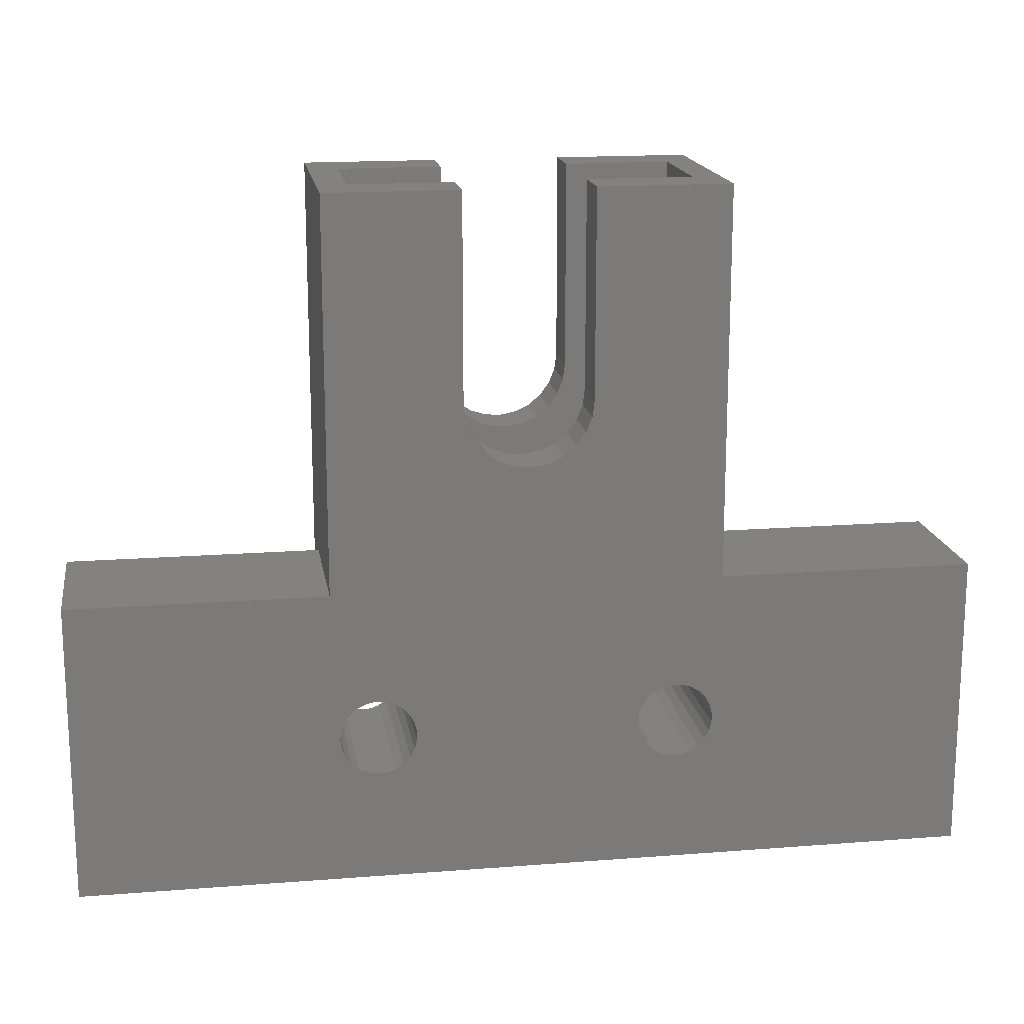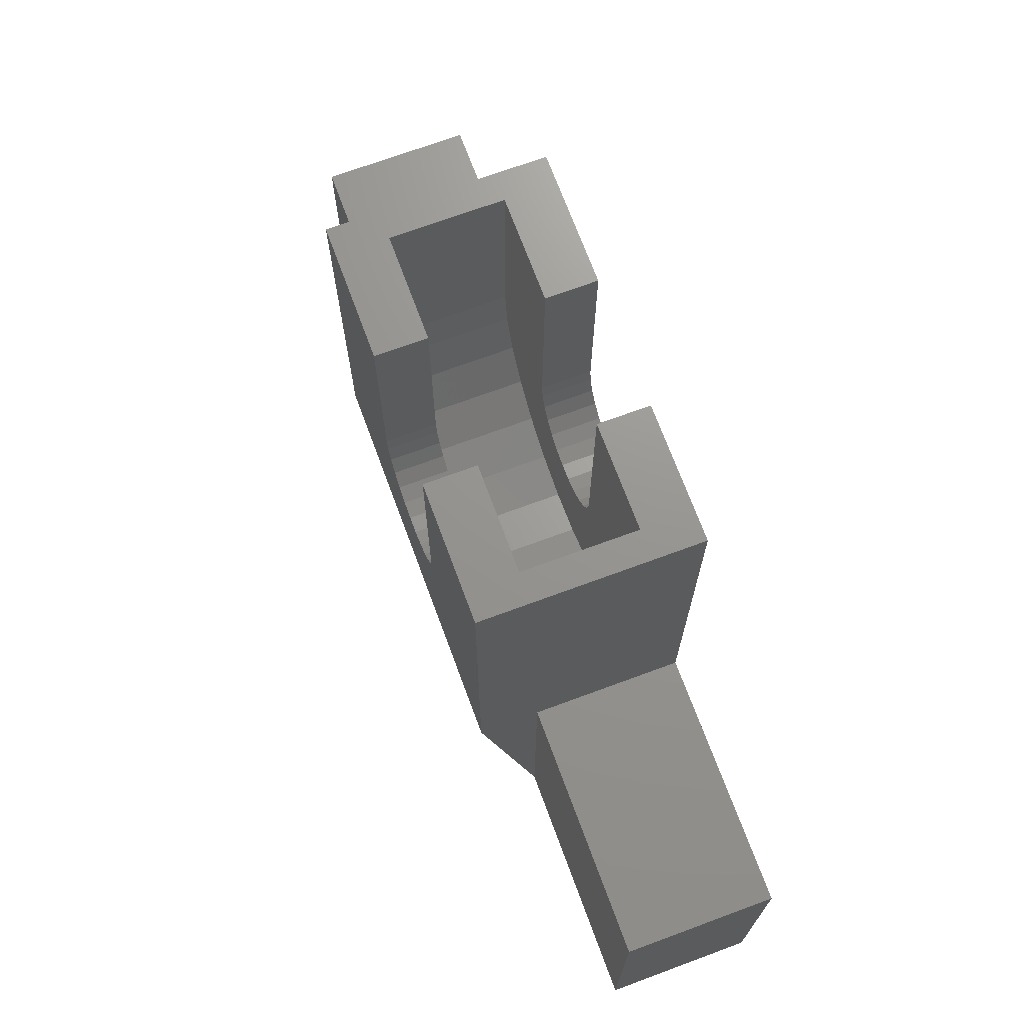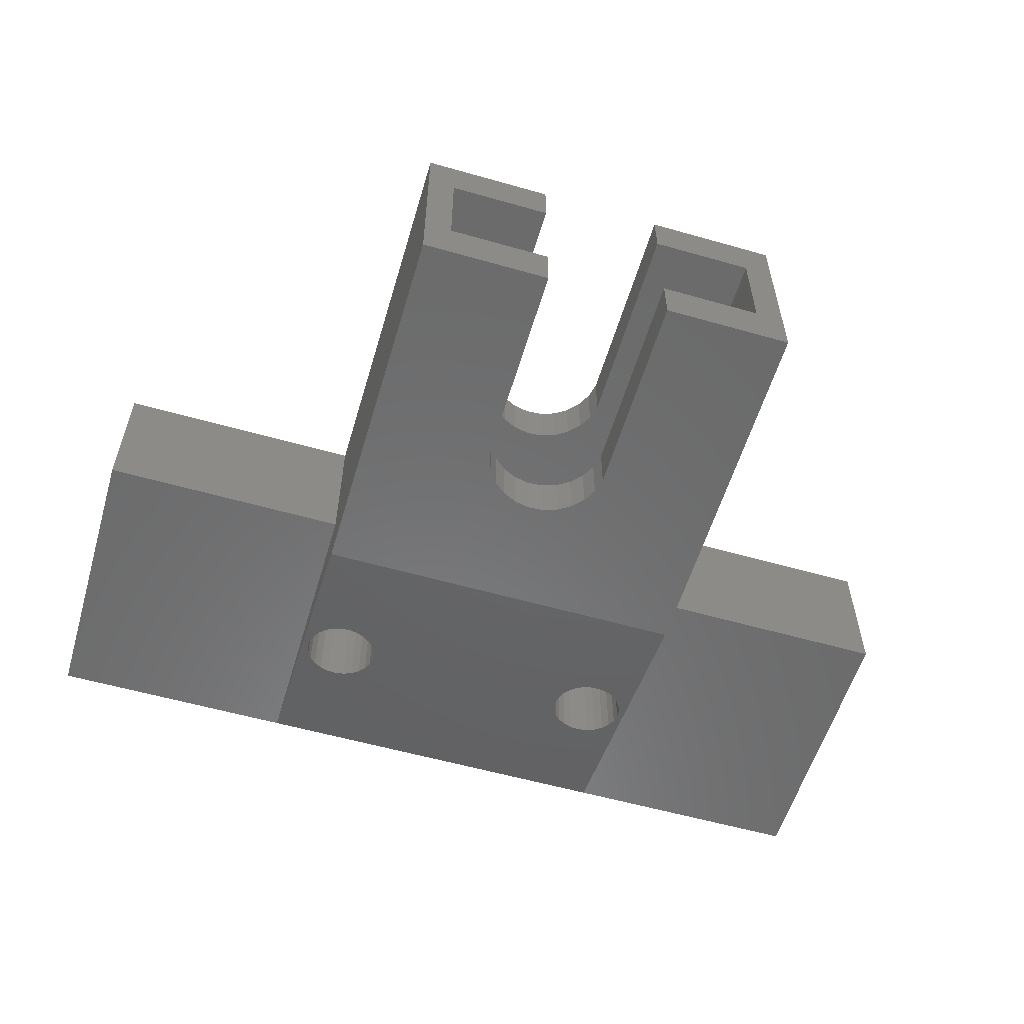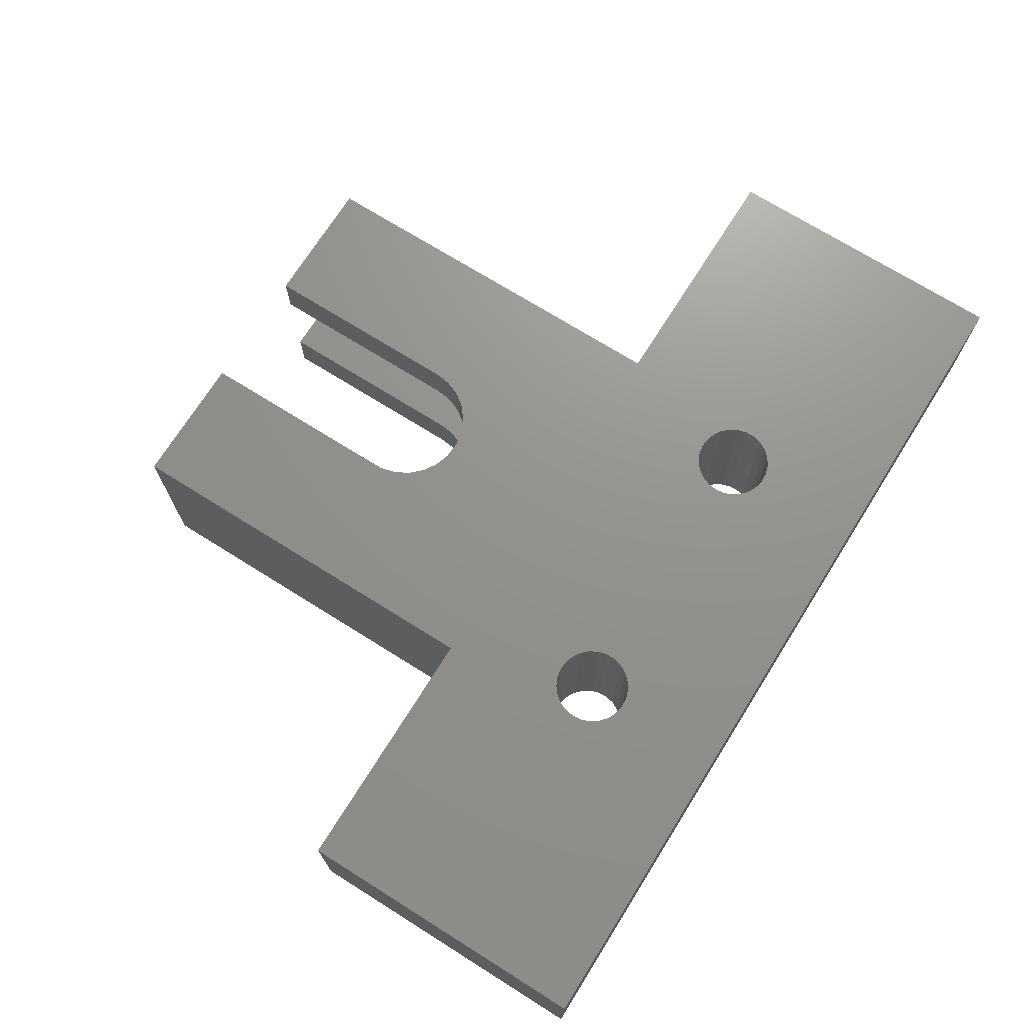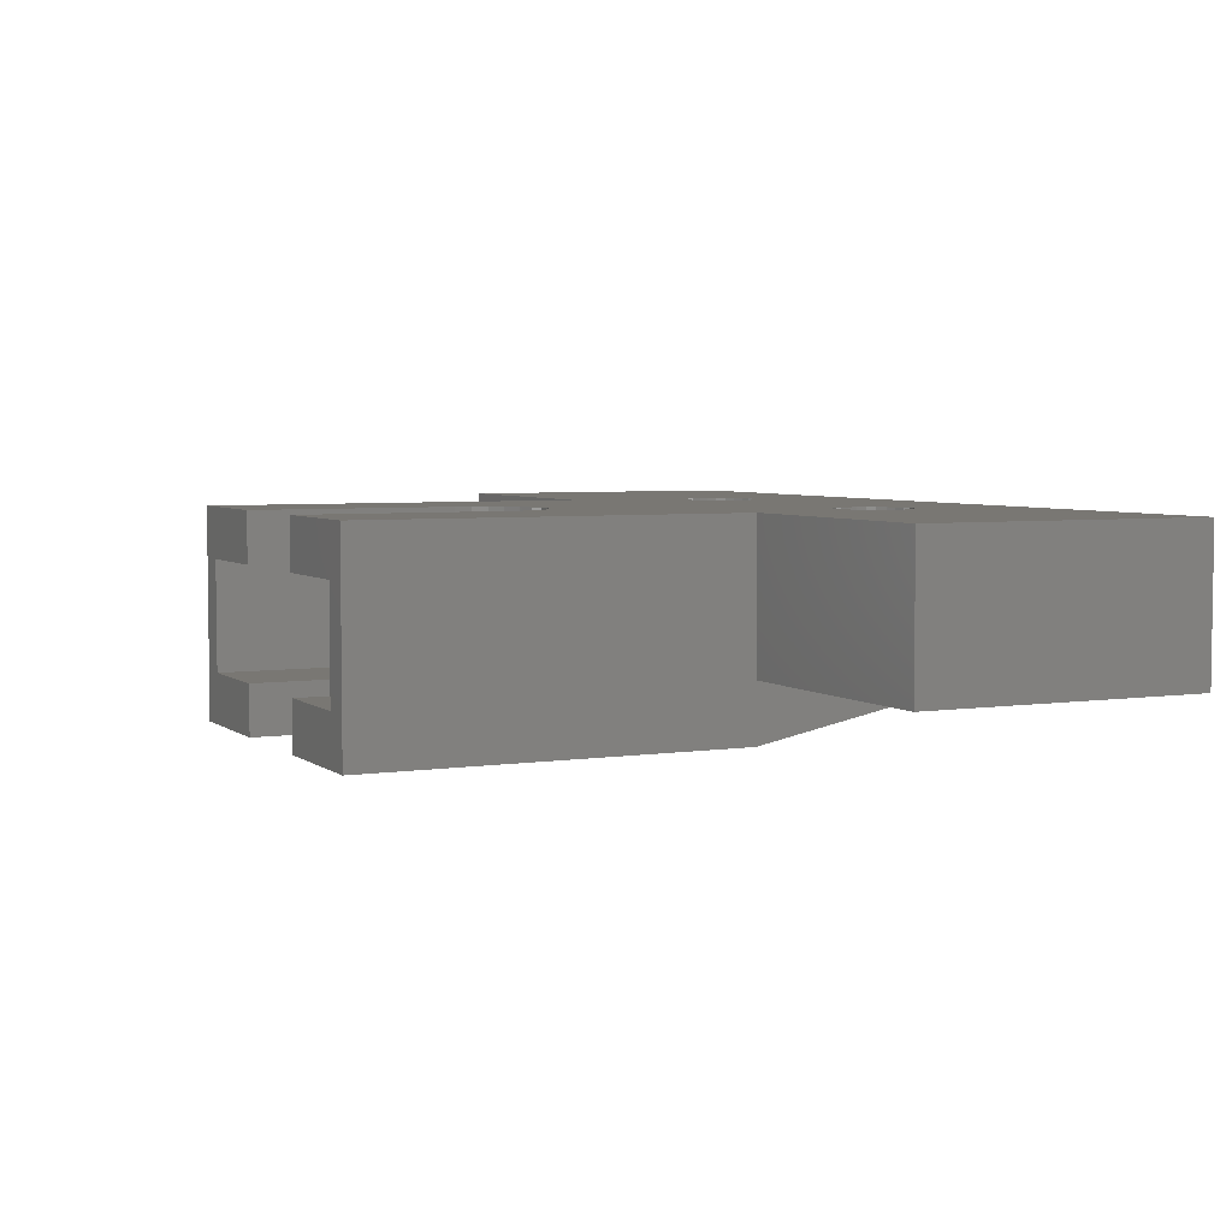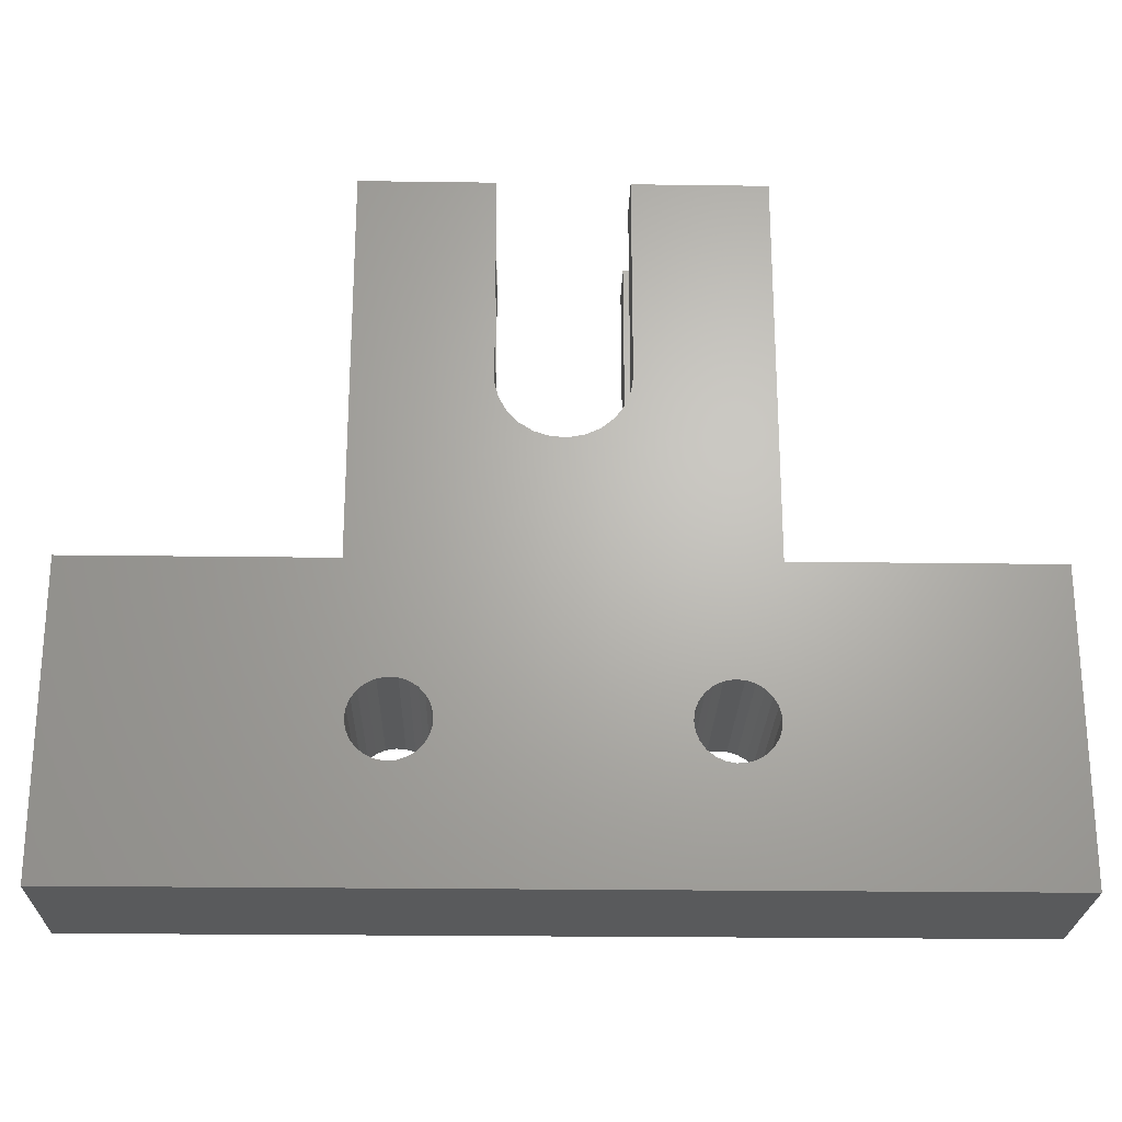
<metadata>
{"format":"stl","ext":"stl","renderer":"f3d","projection":"perspective","resolution":1024,"background":"white","views":[{"elev":16.7,"azim":171.0,"up":"+Z"},{"elev":70.7,"azim":69.7,"up":"+Z"},{"elev":-57.2,"azim":-16.5,"up":"+Y"},{"elev":71.5,"azim":122.1,"up":"+Y"},{"elev":4.7,"azim":64.1,"up":"+Y"},{"elev":-23.8,"azim":178.7,"up":"+Z"}]}
</metadata>
<code>
# stl→obj: 212 verts, 428 faces
v 43 -14 46
v 43 4.663e-15 21
v 43 1.021e-14 46
v 43 -14 21
v 17 -14 46
v 25.75 -14 32.3
v 25.75 -14 46
v 17 -14 20
v 25.88 -14 31.24
v 29.73 -14 28.06
v 28.69 -14 28.26
v 27.72 -14 28.71
v 26.28 -14 30.25
v 26.9 -14 29.39
v 43 -14 20
v 34.22 -14 31.77
v 34.22 -14 46
v 33.95 -14 30.74
v 33.44 -14 29.8
v 32.71 -14 29.03
v 31.81 -14 28.45
v 30.8 -14 28.13
v 17 1.021e-14 46
v 17 4.441e-15 20
v 34.22 7.054e-15 31.77
v 34.22 1.021e-14 46
v 33.95 6.825e-15 30.74
v 31.81 6.318e-15 28.45
v 43 4.441e-15 20
v 30.8 6.245e-15 28.13
v 32.71 6.445e-15 29.03
v 33.44 6.617e-15 29.8
v 25.75 7.172e-15 32.3
v 25.75 1.021e-14 46
v 25.88 6.937e-15 31.24
v 26.28 6.717e-15 30.25
v 38.91 2.733e-15 12.31
v 38.37 2.657e-15 11.96
v 37.94 2.553e-15 11.5
v 29.73 6.23e-15 28.06
v 26.9 6.526e-15 29.39
v 27.72 6.375e-15 28.71
v 21.86 2.608e-15 11.75
v 20.79 2.759e-15 12.43
v 20.16 2.786e-15 12.54
v 28.69 6.275e-15 28.26
v 21.37 2.699e-15 12.15
v 22.23 2.493e-15 11.23
v 37.63 2.429e-15 10.94
v 22.47 2.361e-15 10.63
v 37.47 2.291e-15 10.32
v 22.55 2.22e-15 10
v 37.47 2.149e-15 9.68
v 22.47 2.08e-15 9.366
v 37.63 2.012e-15 9.061
v 22.23 1.948e-15 8.772
v 37.94 1.888e-15 8.501
v 21.86 1.833e-15 8.254
v 38.37 1.784e-15 8.035
v 21.37 1.742e-15 7.847
v 38.91 1.708e-15 7.693
v 20.79 1.682e-15 7.575
v 39.52 1.664e-15 7.495
v 60 0 0
v 40.16 1.655e-15 7.455
v 20.16 1.655e-15 7.455
v 42.23 2.493e-15 11.23
v 60 4.441e-15 20
v 39.52 2.777e-15 12.5
v 40.16 2.786e-15 12.54
v 40.79 2.759e-15 12.43
v 41.37 2.699e-15 12.15
v 41.86 2.608e-15 11.75
v 42.47 2.361e-15 10.63
v 42.55 2.22e-15 10
v 42.47 2.08e-15 9.366
v 42.23 1.948e-15 8.772
v 41.86 1.833e-15 8.254
v 40.79 1.682e-15 7.575
v 41.37 1.742e-15 7.847
v 19.52 2.777e-15 12.5
v 18.91 2.733e-15 12.31
v 18.37 2.657e-15 11.96
v 17.94 2.553e-15 11.5
v 17.63 2.429e-15 10.94
v 0 4.441e-15 20
v 17.47 2.291e-15 10.32
v 17.47 2.149e-15 9.68
v 0 0 0
v 17.63 2.012e-15 9.061
v 17.94 1.888e-15 8.501
v 18.37 1.784e-15 8.035
v 18.91 1.708e-15 7.693
v 19.52 1.664e-15 7.495
v 41.06 -3.35 46
v 34.22 -3.35 46
v 41.06 -10.65 46
v 34.22 -10.65 46
v 18.85 -3.35 46
v 25.75 -3.35 46
v 18.85 -10.65 46
v 25.75 -10.65 46
v 41.06 -10.65 30.9
v 41.06 -3.35 30.9
v 34.75 -3.35 22.21
v 37.11 -10.65 23.71
v 37.11 -3.35 23.71
v 34.75 -10.65 22.21
v 18.85 -3.35 32.3
v 25.75 -3.35 32.3
v 25.88 -3.35 31.24
v 19.2 -3.35 29.53
v 26.28 -3.35 30.25
v 20.23 -3.35 26.93
v 26.9 -3.35 29.39
v 21.87 -3.35 24.67
v 27.72 -3.35 28.71
v 24.03 -3.35 22.89
v 34.22 -3.35 31.77
v 33.95 -3.35 30.74
v 40.37 -3.35 28.2
v 33.44 -3.35 29.8
v 39.02 -3.35 25.75
v 32.71 -3.35 29.03
v 31.81 -3.35 28.45
v 30.8 -3.35 28.13
v 32.09 -3.35 21.35
v 29.73 -3.35 28.06
v 28.69 -3.35 28.26
v 26.55 -3.35 21.7
v 29.3 -3.35 21.17
v 20.23 -10.65 26.93
v 21.87 -10.65 24.67
v 39.02 -10.65 25.75
v 40.37 -10.65 28.2
v 34.22 -10.65 31.77
v 33.95 -10.65 30.74
v 33.44 -10.65 29.8
v 32.71 -10.65 29.03
v 31.81 -10.65 28.45
v 30.8 -10.65 28.13
v 29.73 -10.65 28.06
v 32.09 -10.65 21.35
v 24.03 -10.65 22.89
v 26.55 -10.65 21.7
v 29.3 -10.65 21.17
v 25.75 -10.65 32.3
v 18.85 -10.65 32.3
v 25.88 -10.65 31.24
v 19.2 -10.65 29.53
v 26.28 -10.65 30.25
v 26.9 -10.65 29.39
v 27.72 -10.65 28.71
v 28.69 -10.65 28.26
v 0 -10 2.22e-15
v 0 -10 20
v 17 -10 20
v 17 -10 2.22e-15
v 43 -10 2.22e-15
v 60 -10 20
v 43 -10 20
v 60 -10 2.22e-15
v 39.52 -12.5 12.5
v 40.16 -12.51 12.54
v 21.37 -12.43 12.15
v 20.79 -12.48 12.43
v 38.91 -12.46 12.31
v 38.37 -12.39 11.96
v 21.86 -12.35 11.75
v 37.94 -12.3 11.5
v 22.23 -12.25 11.23
v 37.63 -12.19 10.94
v 22.47 -12.13 10.63
v 37.47 -12.06 10.32
v 22.55 -12 10
v 37.47 -11.94 9.68
v 22.47 -11.87 9.366
v 37.63 -11.81 9.061
v 22.23 -11.75 8.772
v 37.94 -11.7 8.501
v 21.86 -11.65 8.254
v 38.37 -11.61 8.035
v 21.37 -11.57 7.847
v 20.79 -11.52 7.575
v 20.16 -11.49 7.455
v 38.91 -11.54 7.693
v 20.16 -12.51 12.54
v 19.52 -12.5 12.5
v 18.91 -12.46 12.31
v 18.37 -12.39 11.96
v 17.94 -12.3 11.5
v 17.63 -12.19 10.94
v 17.47 -12.06 10.32
v 17.47 -11.94 9.68
v 39.52 -11.5 7.495
v 19.52 -11.5 7.495
v 18.91 -11.54 7.693
v 18.37 -11.61 8.035
v 17.94 -11.7 8.501
v 17.63 -11.81 9.061
v 40.79 -12.48 12.43
v 41.37 -12.43 12.15
v 41.86 -12.35 11.75
v 42.23 -12.25 11.23
v 42.47 -12.13 10.63
v 42.55 -12 10
v 40.16 -11.49 7.455
v 42.47 -11.87 9.366
v 42.23 -11.75 8.772
v 41.86 -11.65 8.254
v 41.37 -11.57 7.847
v 40.79 -11.52 7.575
f 1 2 3
f 2 1 4
f 5 6 7
f 8 6 5
f 6 8 9
f 8 10 11
f 8 11 12
f 9 8 13
f 8 14 13
f 8 12 14
f 10 8 15
f 10 15 4
f 16 1 17
f 4 16 18
f 4 18 19
f 16 4 1
f 20 4 19
f 21 4 20
f 22 4 21
f 4 22 10
f 8 23 24
f 23 8 5
f 3 25 26
f 2 25 3
f 25 2 27
f 28 29 30
f 29 28 2
f 31 2 28
f 32 2 31
f 27 2 32
f 33 23 34
f 24 33 35
f 24 35 36
f 37 30 29
f 38 30 37
f 30 39 40
f 33 24 23
f 41 24 36
f 42 24 41
f 43 40 39
f 39 30 38
f 24 44 45
f 40 43 46
f 24 47 44
f 46 24 42
f 24 46 47
f 47 46 43
f 39 48 43
f 49 48 39
f 49 50 48
f 51 50 49
f 51 52 50
f 53 52 51
f 53 54 52
f 55 54 53
f 55 56 54
f 57 56 55
f 57 58 56
f 59 58 57
f 59 60 58
f 61 60 59
f 61 62 60
f 63 62 61
f 64 63 65
f 63 66 62
f 67 29 68
f 69 29 70
f 37 29 69
f 29 71 70
f 29 72 71
f 29 73 72
f 29 67 73
f 68 74 67
f 68 75 74
f 64 75 68
f 75 64 76
f 76 64 77
f 77 64 78
f 63 64 66
f 79 64 65
f 80 64 79
f 78 64 80
f 81 24 45
f 82 24 81
f 83 24 82
f 84 24 83
f 85 24 84
f 24 85 86
f 87 86 85
f 88 86 87
f 89 88 90
f 89 90 91
f 89 91 92
f 89 66 64
f 88 89 86
f 93 89 92
f 94 89 93
f 66 89 94
f 3 95 1
f 26 95 3
f 95 26 96
f 97 1 95
f 17 97 98
f 97 17 1
f 34 99 100
f 99 23 101
f 23 99 34
f 101 7 102
f 101 5 7
f 5 101 23
f 103 95 104
f 95 103 97
f 105 106 107
f 106 105 108
f 109 100 99
f 109 110 100
f 109 111 110
f 112 111 109
f 111 112 113
f 114 113 112
f 113 114 115
f 116 115 114
f 115 116 117
f 118 117 116
f 119 95 96
f 119 104 95
f 120 104 119
f 121 120 122
f 123 122 124
f 107 124 125
f 120 121 104
f 105 125 126
f 127 126 128
f 117 118 129
f 122 123 121
f 130 129 118
f 124 107 123
f 129 130 128
f 125 105 107
f 131 128 130
f 126 127 105
f 128 131 127
f 132 116 114
f 116 132 133
f 134 121 123
f 121 134 135
f 135 104 121
f 104 135 103
f 97 136 98
f 103 136 97
f 103 137 136
f 135 137 103
f 137 135 138
f 134 138 135
f 138 134 139
f 106 139 134
f 139 106 140
f 108 140 106
f 140 108 141
f 142 133 132
f 143 141 108
f 142 144 133
f 141 143 142
f 142 145 144
f 146 142 143
f 142 146 145
f 147 101 102
f 147 148 101
f 149 148 147
f 150 149 151
f 149 150 148
f 132 151 152
f 132 152 153
f 132 153 154
f 132 154 142
f 151 132 150
f 116 144 118
f 144 116 133
f 150 114 112
f 114 150 132
f 148 112 109
f 112 148 150
f 106 123 107
f 123 106 134
f 127 108 105
f 108 127 143
f 118 145 130
f 145 118 144
f 130 146 131
f 146 130 145
f 101 109 99
f 109 101 148
f 131 143 127
f 143 131 146
f 119 26 25
f 26 119 96
f 16 98 136
f 98 16 17
f 41 117 42
f 117 41 115
f 152 12 153
f 12 152 14
f 100 33 34
f 33 100 110
f 7 147 102
f 147 7 6
f 122 27 32
f 27 122 120
f 19 137 138
f 137 19 18
f 120 25 27
f 25 120 119
f 18 136 137
f 136 18 16
f 110 35 33
f 35 110 111
f 6 149 147
f 149 6 9
f 40 126 30
f 126 40 128
f 142 22 141
f 22 142 10
f 124 32 31
f 32 124 122
f 20 138 139
f 138 20 19
f 28 124 31
f 124 28 125
f 140 20 139
f 20 140 21
f 46 128 40
f 128 46 129
f 154 10 142
f 10 154 11
f 42 129 46
f 129 42 117
f 153 11 154
f 11 153 12
f 111 36 35
f 36 111 113
f 9 151 149
f 151 9 13
f 30 125 28
f 125 30 126
f 141 21 140
f 21 141 22
f 113 41 36
f 41 113 115
f 13 152 151
f 152 13 14
f 155 86 89
f 86 155 156
f 155 157 156
f 157 155 158
f 159 160 161
f 160 159 162
f 160 64 68
f 64 160 162
f 29 160 68
f 160 29 161
f 86 157 24
f 157 86 156
f 159 64 162
f 158 64 159
f 89 158 155
f 158 89 64
f 158 8 157
f 157 8 24
f 15 163 164
f 165 8 166
f 8 167 163
f 168 8 165
f 8 168 167
f 169 168 165
f 169 170 168
f 171 170 169
f 171 172 170
f 173 172 171
f 173 174 172
f 175 174 173
f 175 176 174
f 177 176 175
f 177 178 176
f 179 178 177
f 179 180 178
f 181 180 179
f 181 182 180
f 183 182 181
f 159 182 183
f 158 183 184
f 159 183 158
f 158 184 185
f 182 159 186
f 166 8 187
f 8 188 187
f 8 189 188
f 8 190 189
f 8 191 190
f 8 192 191
f 8 193 192
f 8 194 193
f 186 159 195
f 196 158 185
f 197 158 196
f 198 158 197
f 199 158 198
f 200 158 199
f 194 158 200
f 158 194 8
f 8 163 15
f 201 15 164
f 202 15 201
f 203 15 202
f 204 15 203
f 205 15 204
f 206 15 205
f 195 159 207
f 206 159 15
f 208 159 206
f 209 159 208
f 210 159 209
f 211 159 210
f 212 159 211
f 207 159 212
f 2 161 29
f 4 161 2
f 15 161 4
f 161 15 159
f 175 50 52
f 50 175 173
f 87 194 88
f 194 87 193
f 188 45 187
f 45 188 81
f 185 62 66
f 62 185 184
f 184 60 62
f 60 184 183
f 47 169 165
f 169 47 43
f 173 48 50
f 48 173 171
f 44 165 166
f 165 44 47
f 83 191 84
f 191 83 190
f 84 192 85
f 192 84 191
f 190 82 189
f 82 190 83
f 179 54 56
f 54 179 177
f 171 43 48
f 43 171 169
f 45 166 187
f 166 45 44
f 85 193 87
f 193 85 192
f 189 81 188
f 81 189 82
f 177 52 54
f 52 177 175
f 88 200 90
f 200 88 194
f 90 199 91
f 199 90 200
f 91 198 92
f 198 91 199
f 183 58 60
f 58 183 181
f 94 185 66
f 185 94 196
f 92 197 93
f 197 92 198
f 181 56 58
f 56 181 179
f 93 196 94
f 196 93 197
f 206 74 75
f 74 206 205
f 51 176 53
f 176 51 174
f 163 70 164
f 70 163 69
f 207 79 65
f 79 207 212
f 212 80 79
f 80 212 211
f 72 203 202
f 203 72 73
f 205 67 74
f 67 205 204
f 71 202 201
f 202 71 72
f 38 170 39
f 170 38 168
f 39 172 49
f 172 39 170
f 168 37 167
f 37 168 38
f 209 76 77
f 76 209 208
f 204 73 67
f 73 204 203
f 70 201 164
f 201 70 71
f 49 174 51
f 174 49 172
f 167 69 163
f 69 167 37
f 208 75 76
f 75 208 206
f 53 178 55
f 178 53 176
f 59 186 61
f 186 59 182
f 55 180 57
f 180 55 178
f 57 182 59
f 182 57 180
f 211 78 80
f 78 211 210
f 63 207 65
f 207 63 195
f 210 77 78
f 77 210 209
f 61 195 63
f 195 61 186

</code>
